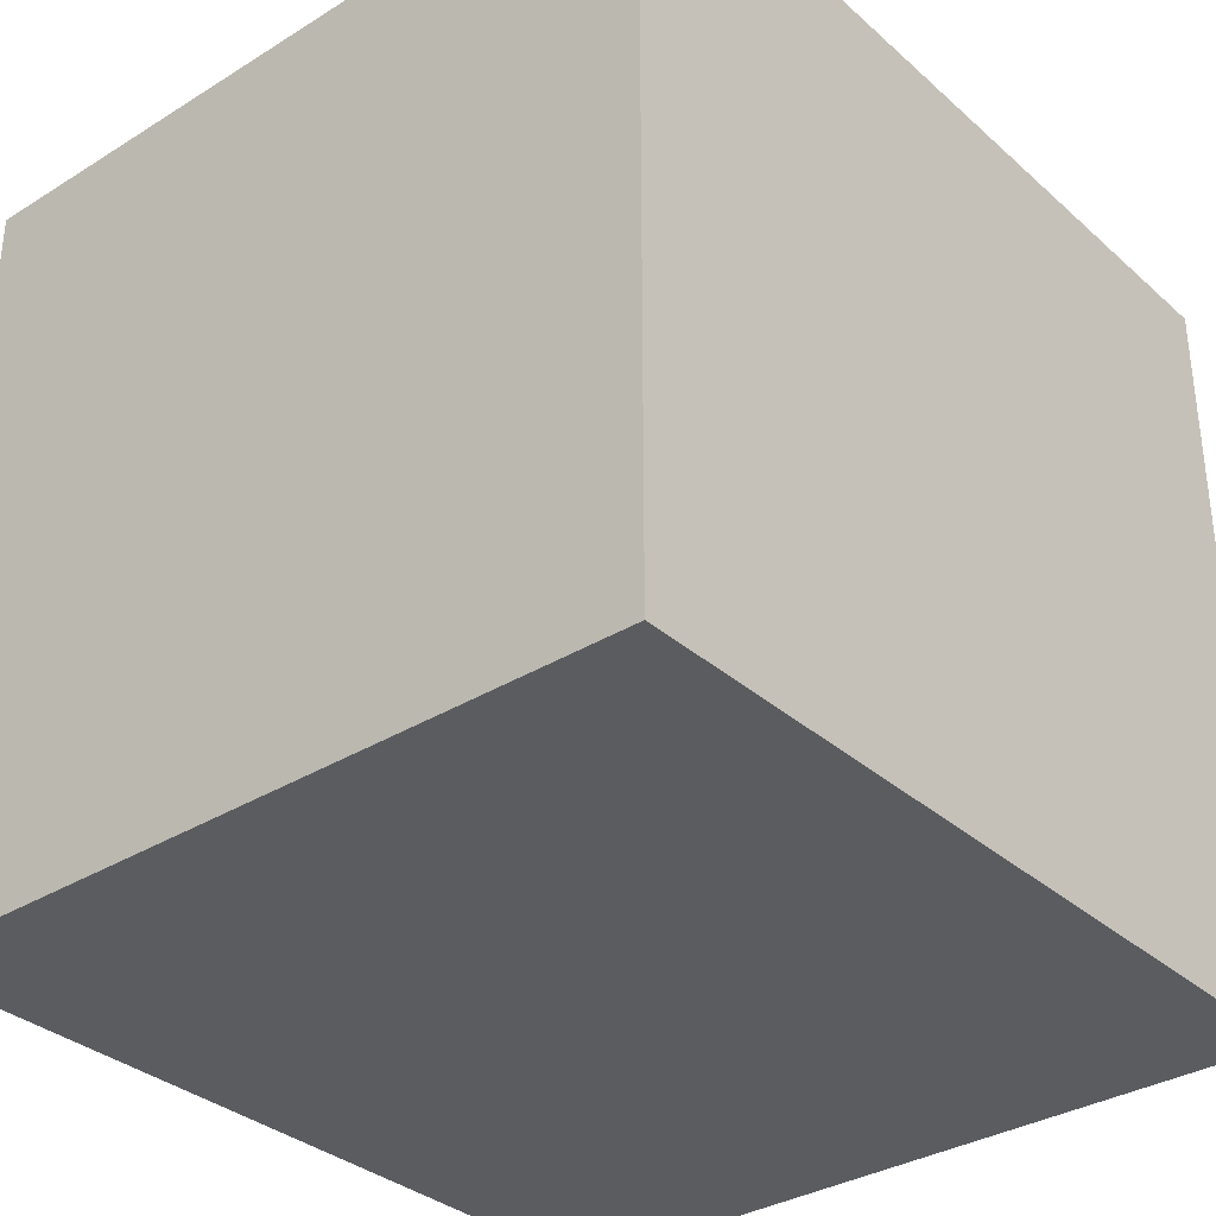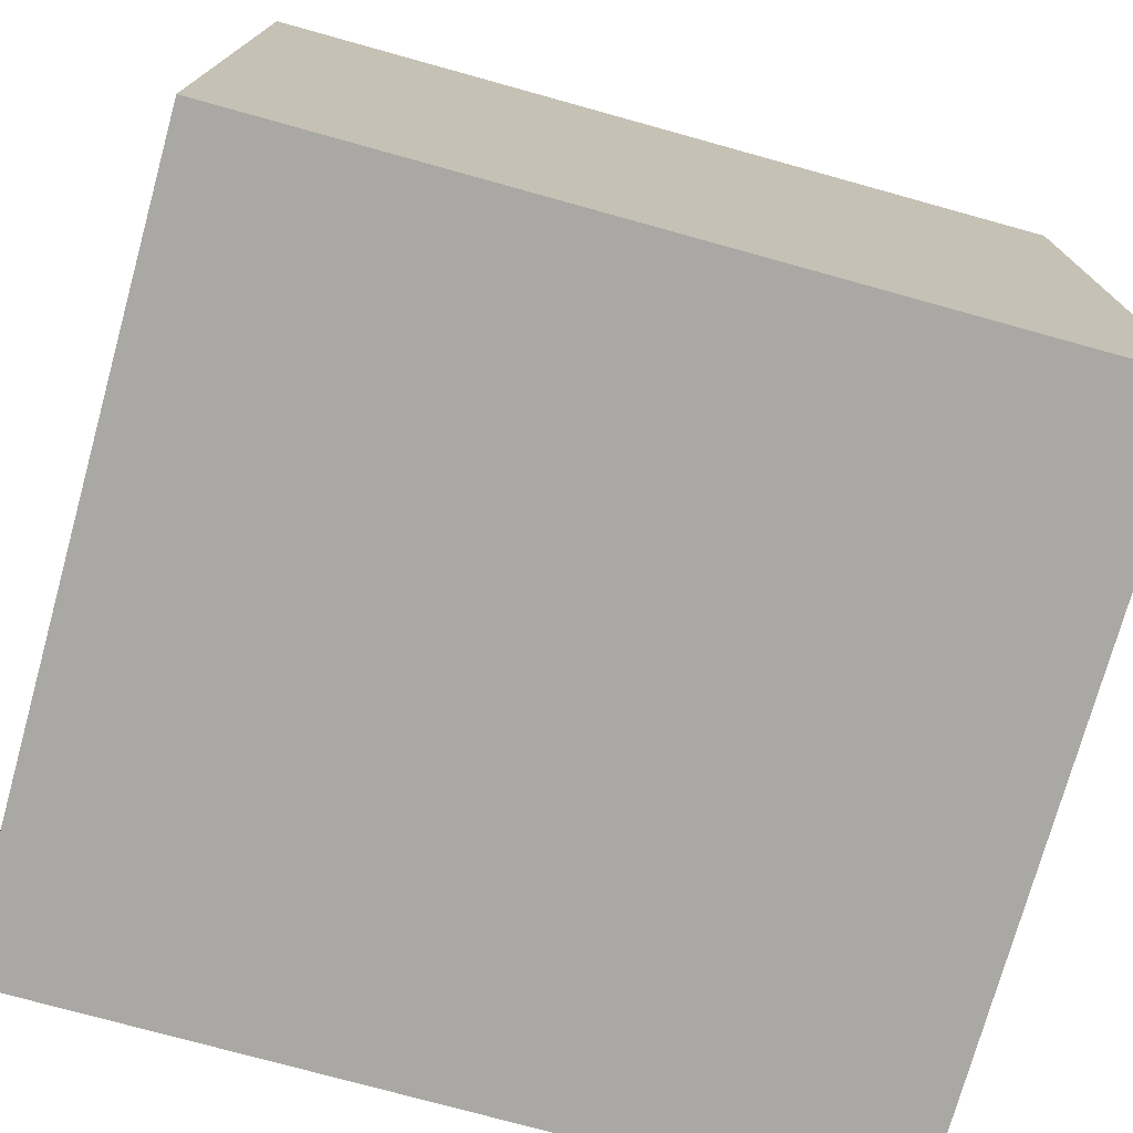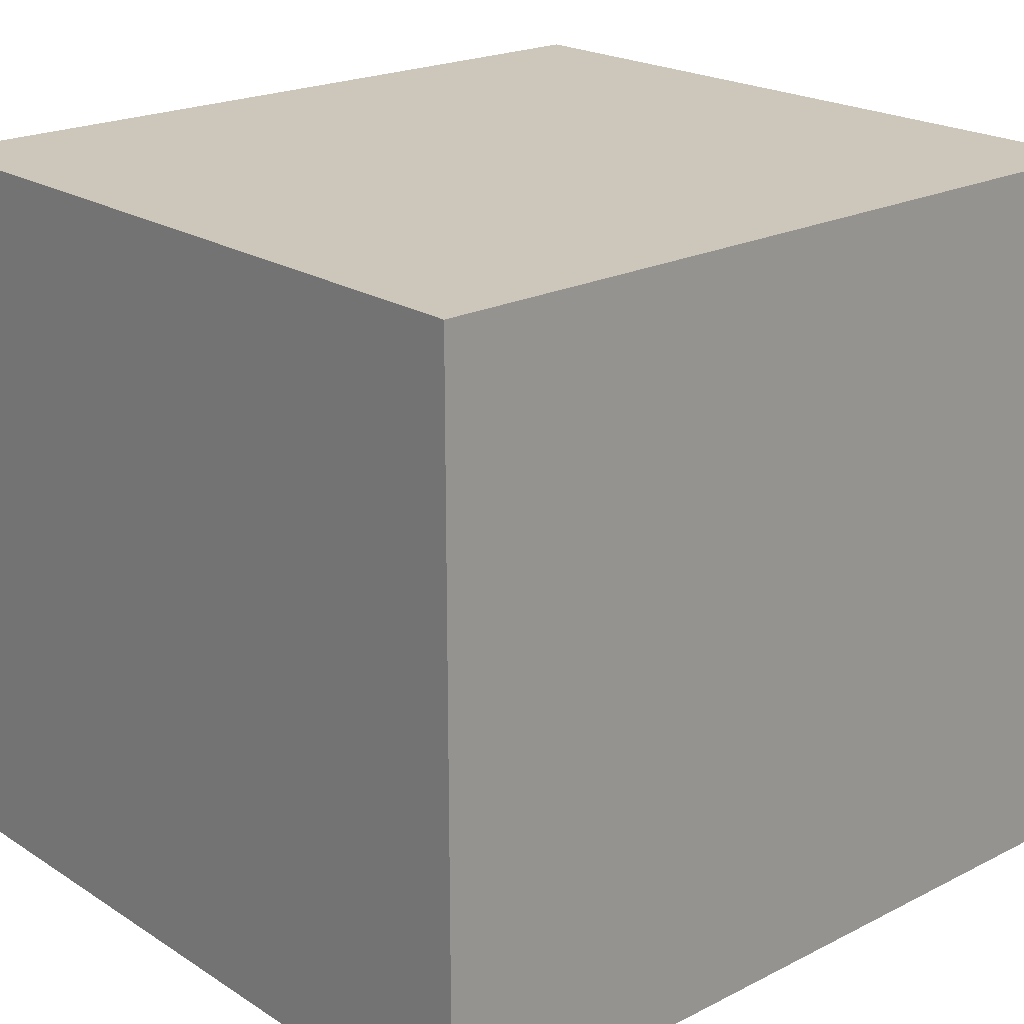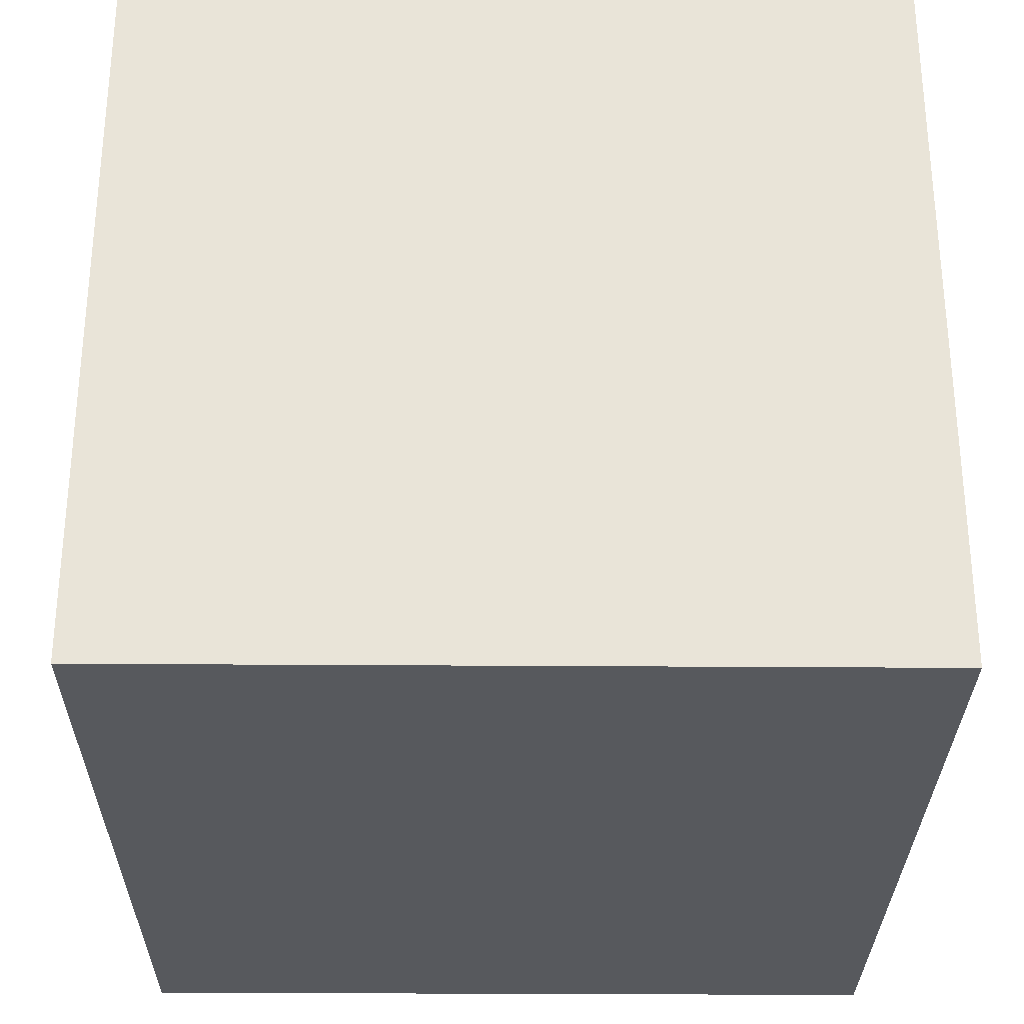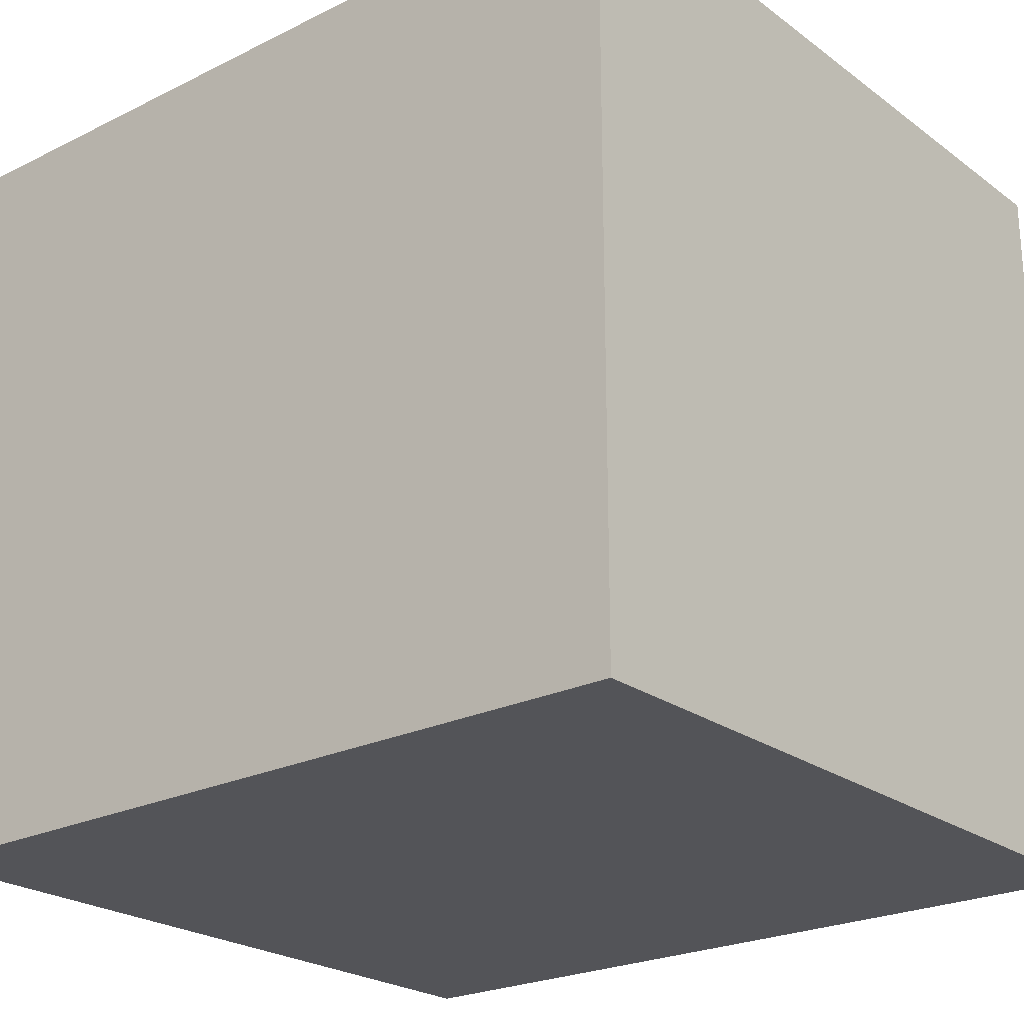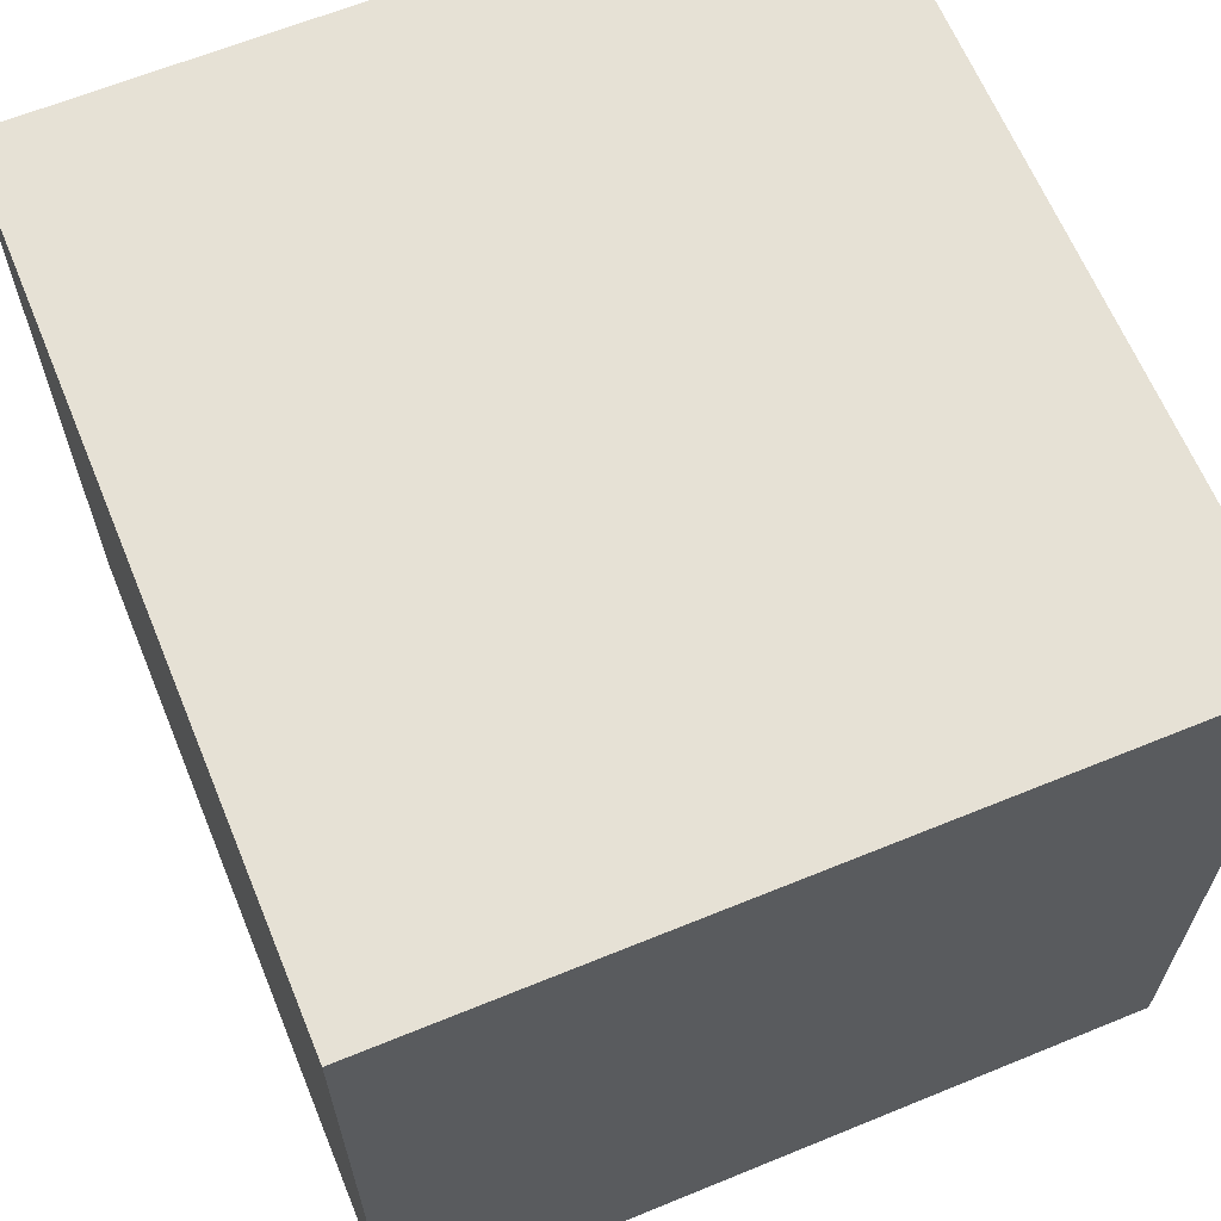
<metadata>
{"format":"obj","ext":"obj","renderer":"f3d","projection":"perspective","resolution":1024,"background":"white","views":[{"elev":-33.7,"azim":130.1,"up":"+Y"},{"elev":-74.9,"azim":-15.5,"up":"+Y"},{"elev":21.3,"azim":138.2,"up":"+Z"},{"elev":-29.5,"azim":89.4,"up":"+Z"},{"elev":-23.6,"azim":39.6,"up":"+Y"},{"elev":64.3,"azim":-112.4,"up":"+Z"}]}
</metadata>
<code>
g ObsidianBlock1
v -50.91 2.02 -48
v -50.91 2.02 -46
v -50.91 0 -48
v -50.91 0 -46
v -53.09 2.02 -46
v -50.91 2.02 -46
v -53.09 2.02 -48
v -50.91 2.02 -48
v -50.91 2.02 -46
v -53.09 2.02 -46
v -50.91 0 -46
v -53.09 0 -46
v -53.09 2.02 -46
v -53.09 2.02 -48
v -53.09 0 -46
v -53.09 0 -48
v -53.09 0 -48
v -50.91 0 -48
v -53.09 0 -46
v -50.91 0 -46
v -53.09 2.02 -48
v -50.91 2.02 -48
v -53.09 0 -48
v -50.91 0 -48
f 1 2 3
f 3 2 4
f 5 6 7
f 7 6 8
f 9 10 11
f 11 10 12
f 13 14 15
f 15 14 16
f 17 18 19
f 19 18 20
f 21 22 23
f 23 22 24

</code>
